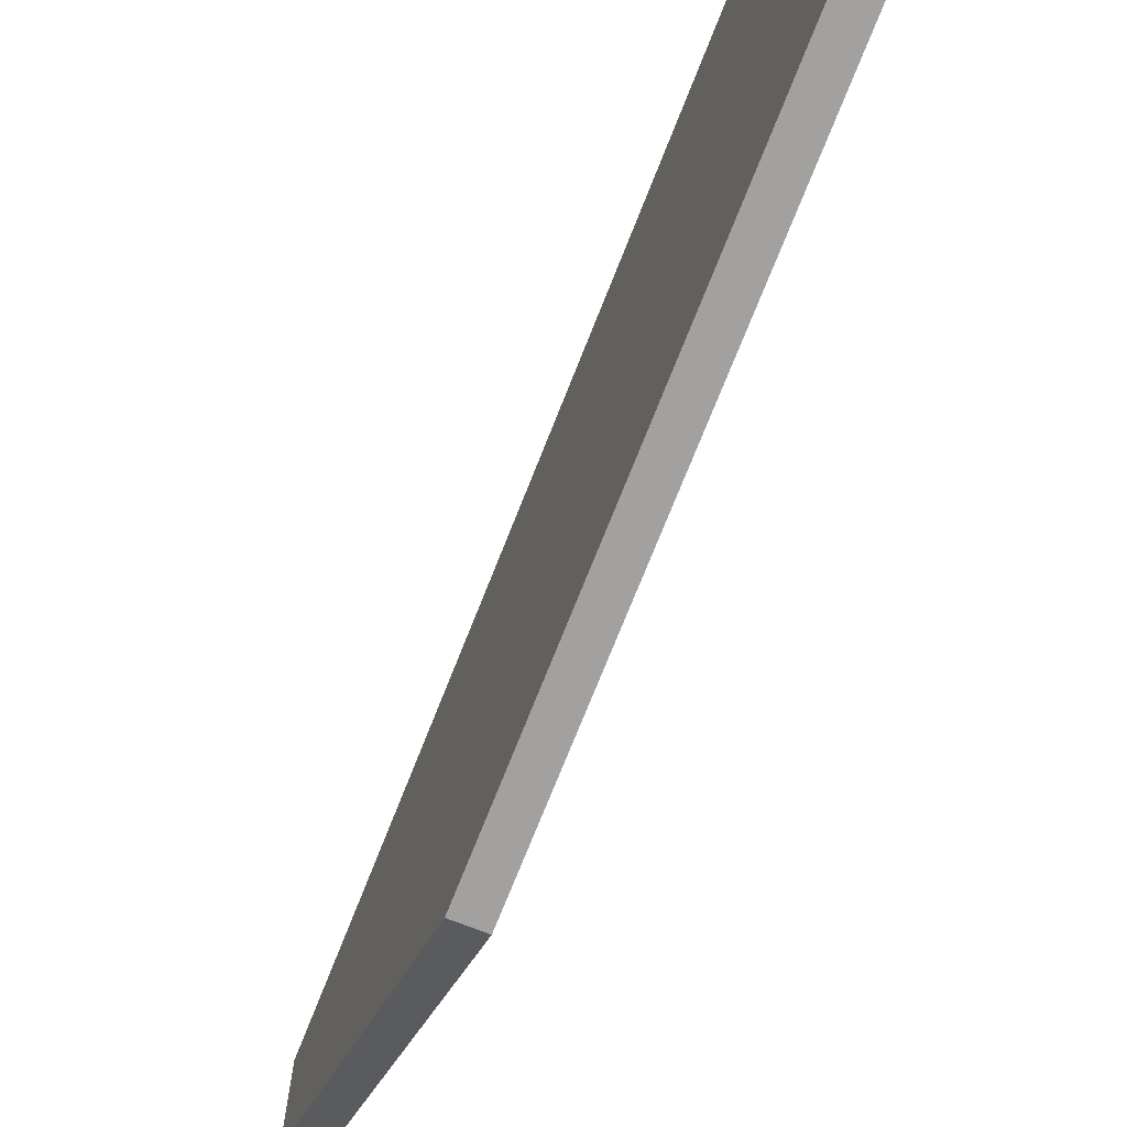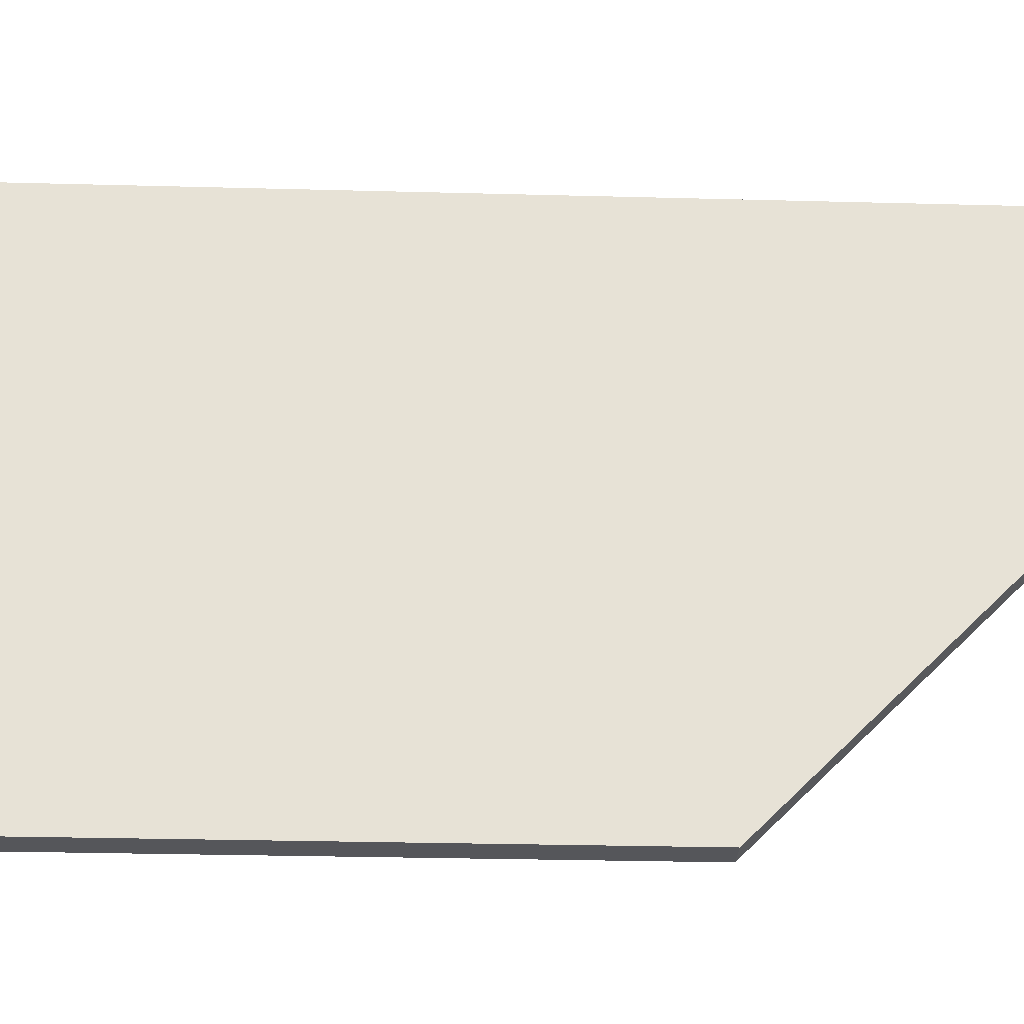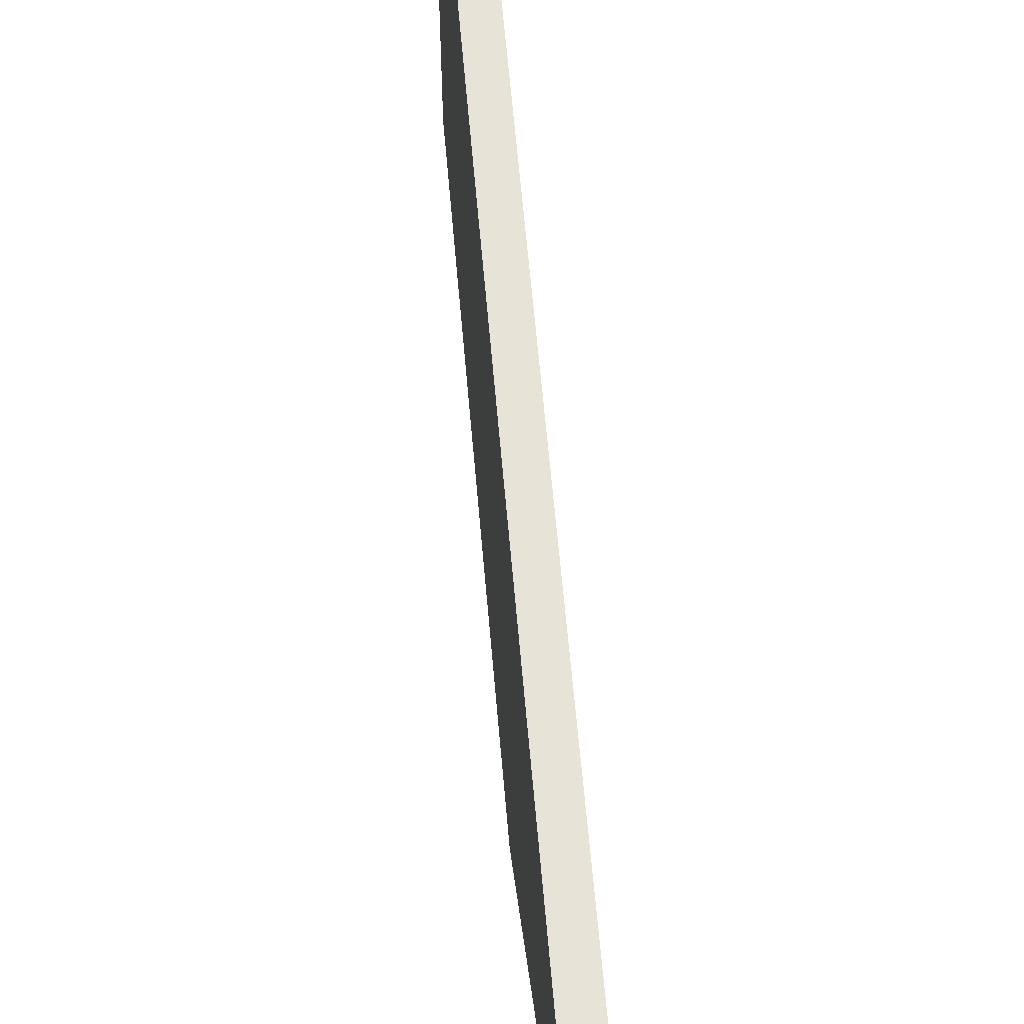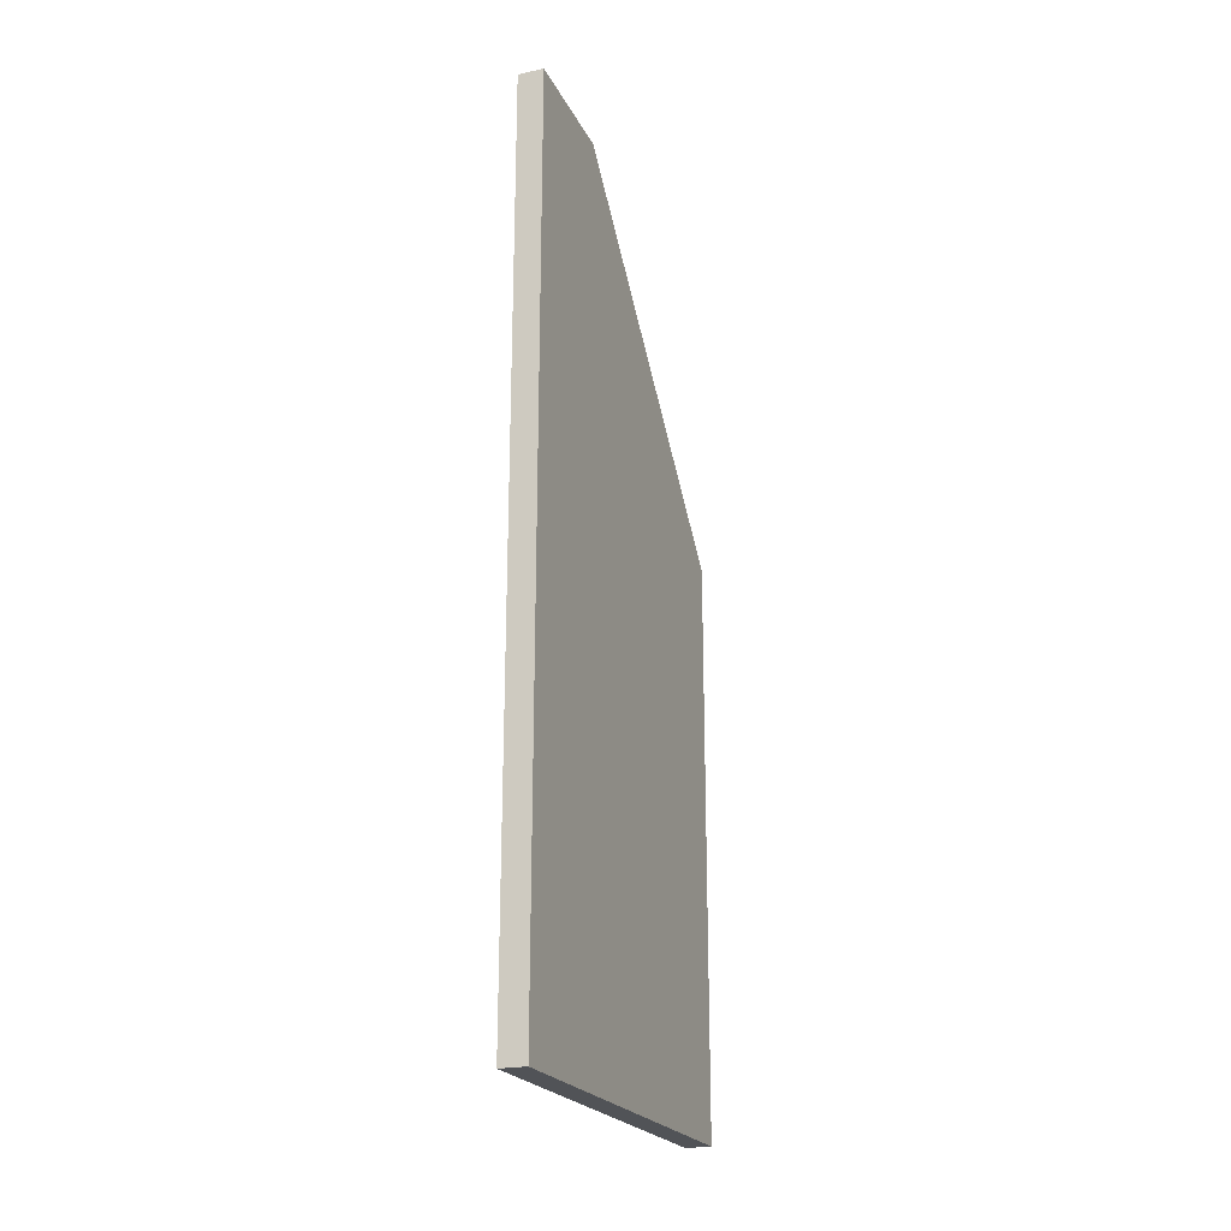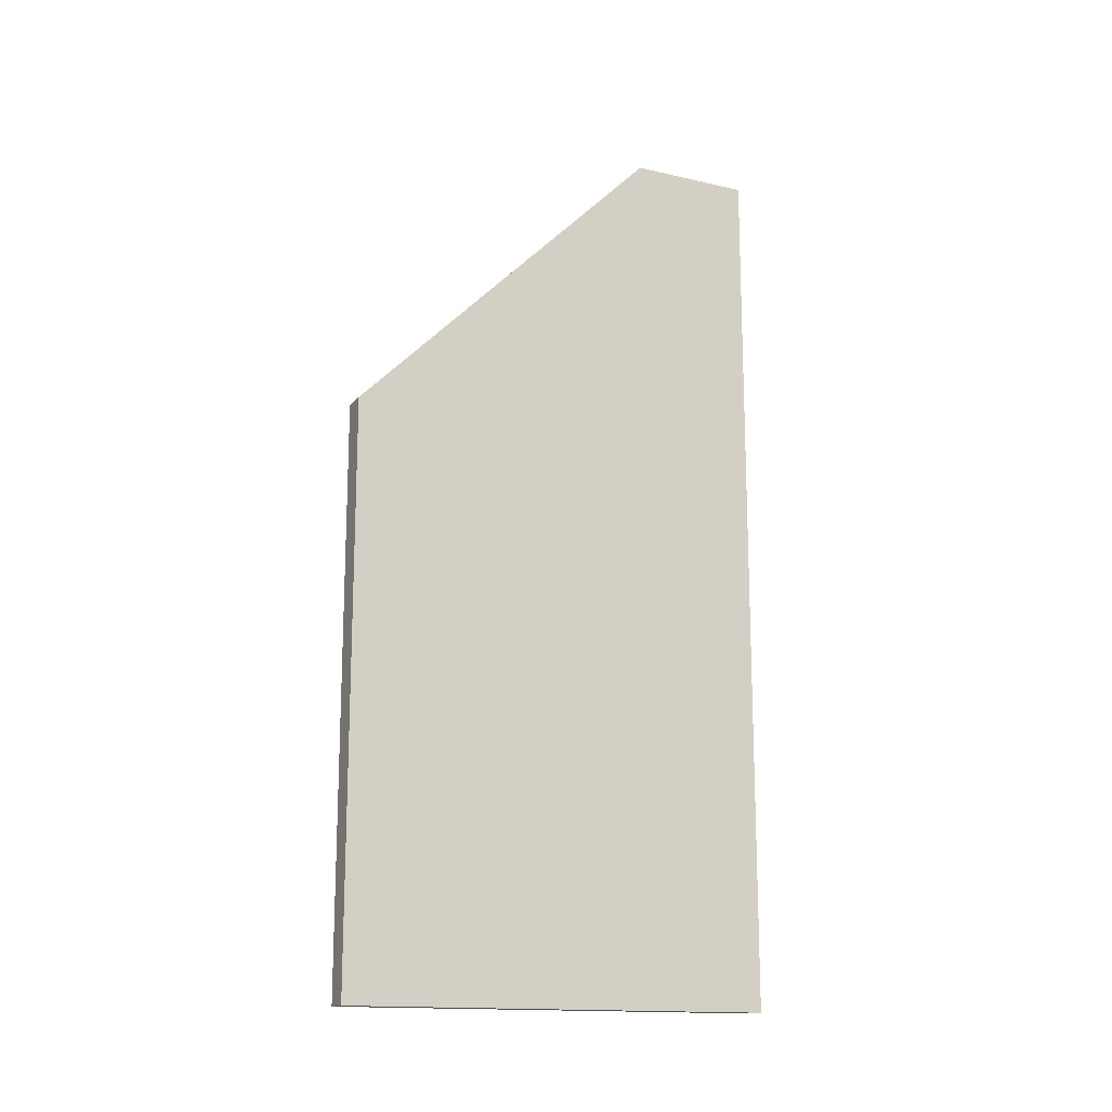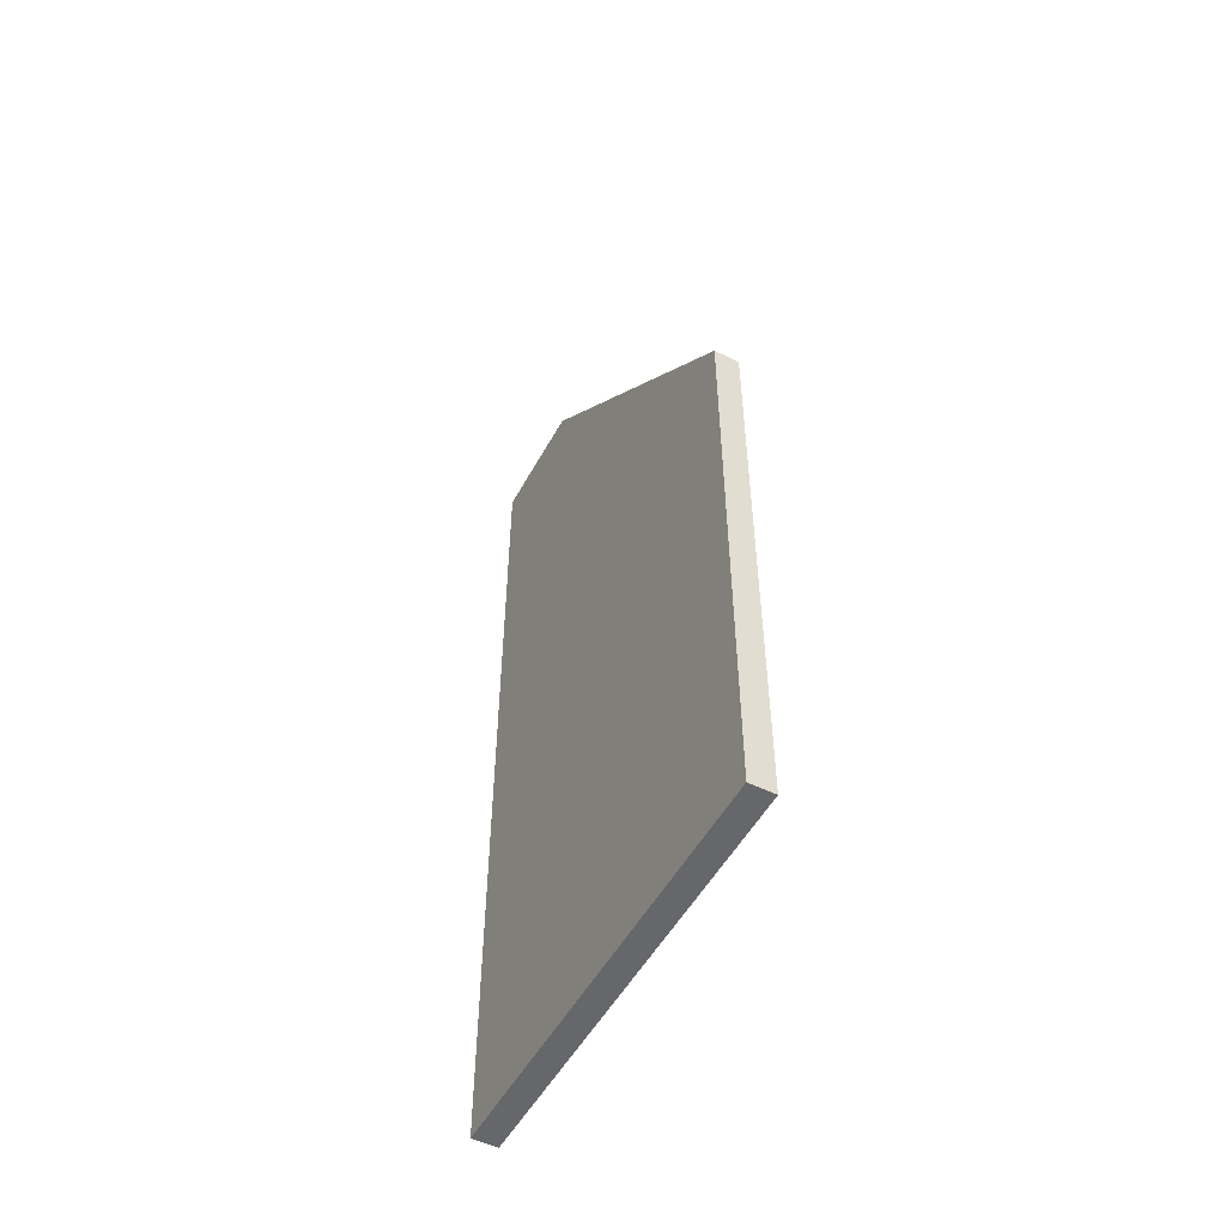
<metadata>
{"format":"obj","ext":"obj","renderer":"f3d","projection":"perspective","resolution":1024,"background":"white","views":[{"elev":-72.2,"azim":-21.5,"up":"+Z"},{"elev":-26.0,"azim":87.5,"up":"+Z"},{"elev":62.0,"azim":175.1,"up":"+Z"},{"elev":-22.2,"azim":20.4,"up":"+Y"},{"elev":-15.4,"azim":-115.7,"up":"+Y"},{"elev":-52.1,"azim":151.9,"up":"+Y"}]}
</metadata>
<code>
v -0.07664 -0.02696 -0.009815
v -0.002742 -0.02696 -0.009815
v -0.07664 2.557 0.902
v -0.07664 1.646 -0.009815
v -0.002742 1.646 -0.009815
v -0.002742 2.557 0.902
v -0.07664 -0.02696 1.26
v -0.07664 2.557 1.26
v -0.002742 2.557 1.26
v -0.002742 -0.02696 1.26
f 4 2 1
f 6 9 10
f 2 7 1
f 3 9 6
f 5 3 6
f 7 9 8
f 4 7 3
f 4 5 2
f 10 2 5
f 5 6 10
f 2 10 7
f 3 8 9
f 5 4 3
f 7 10 9
f 1 7 4
f 7 8 3

</code>
